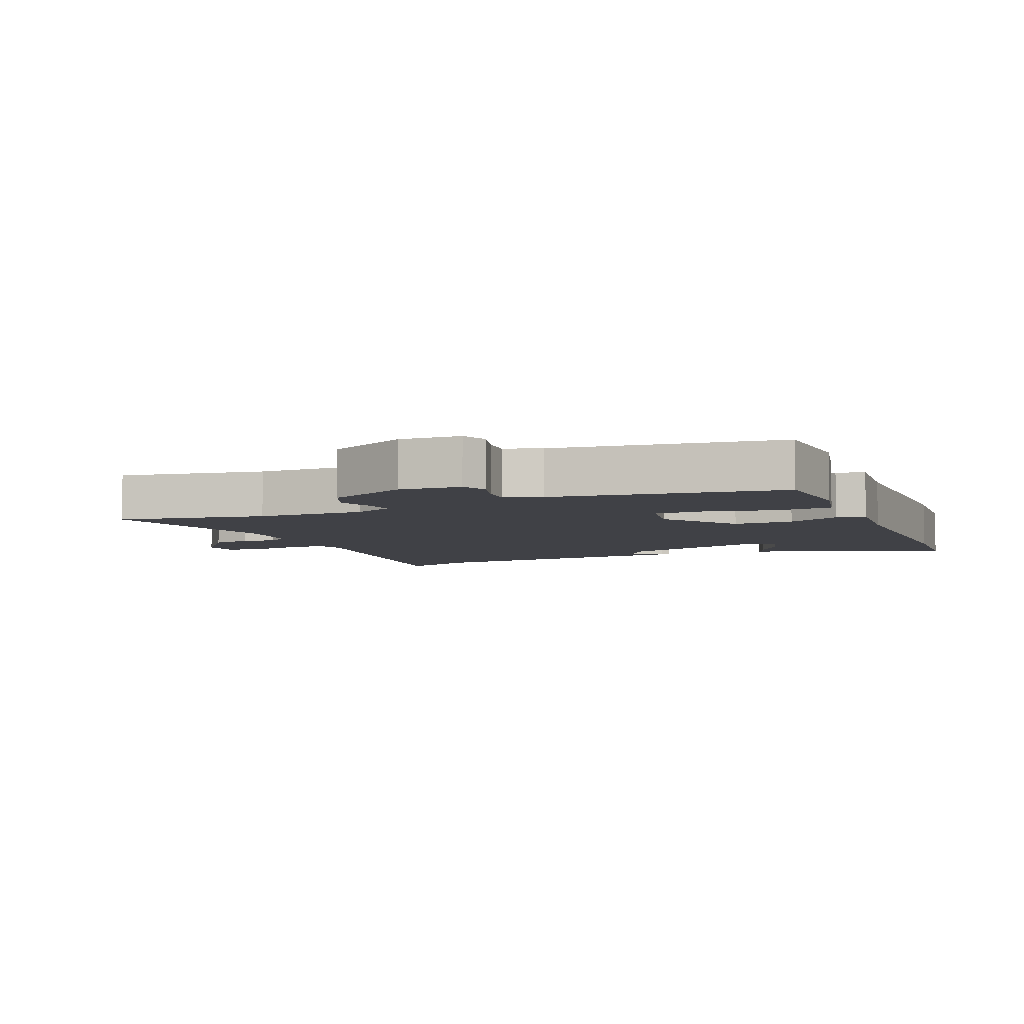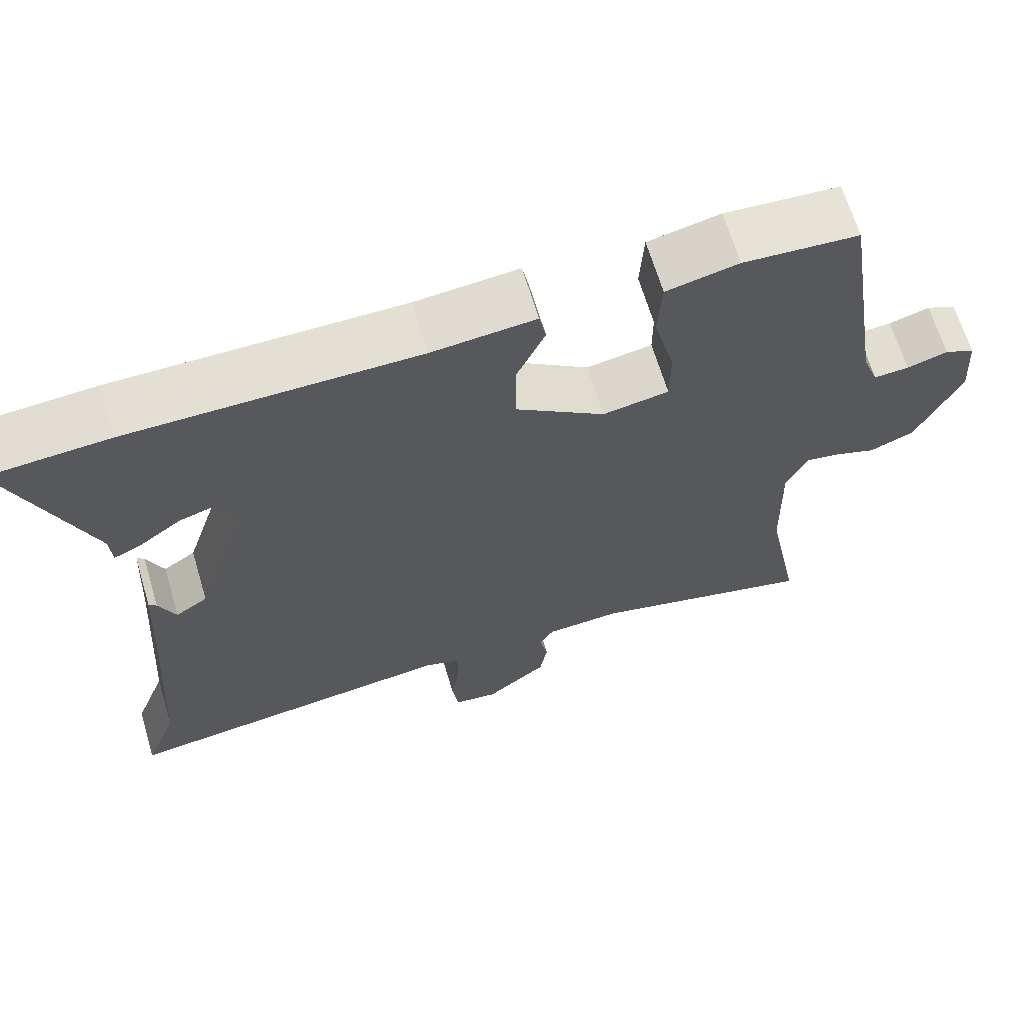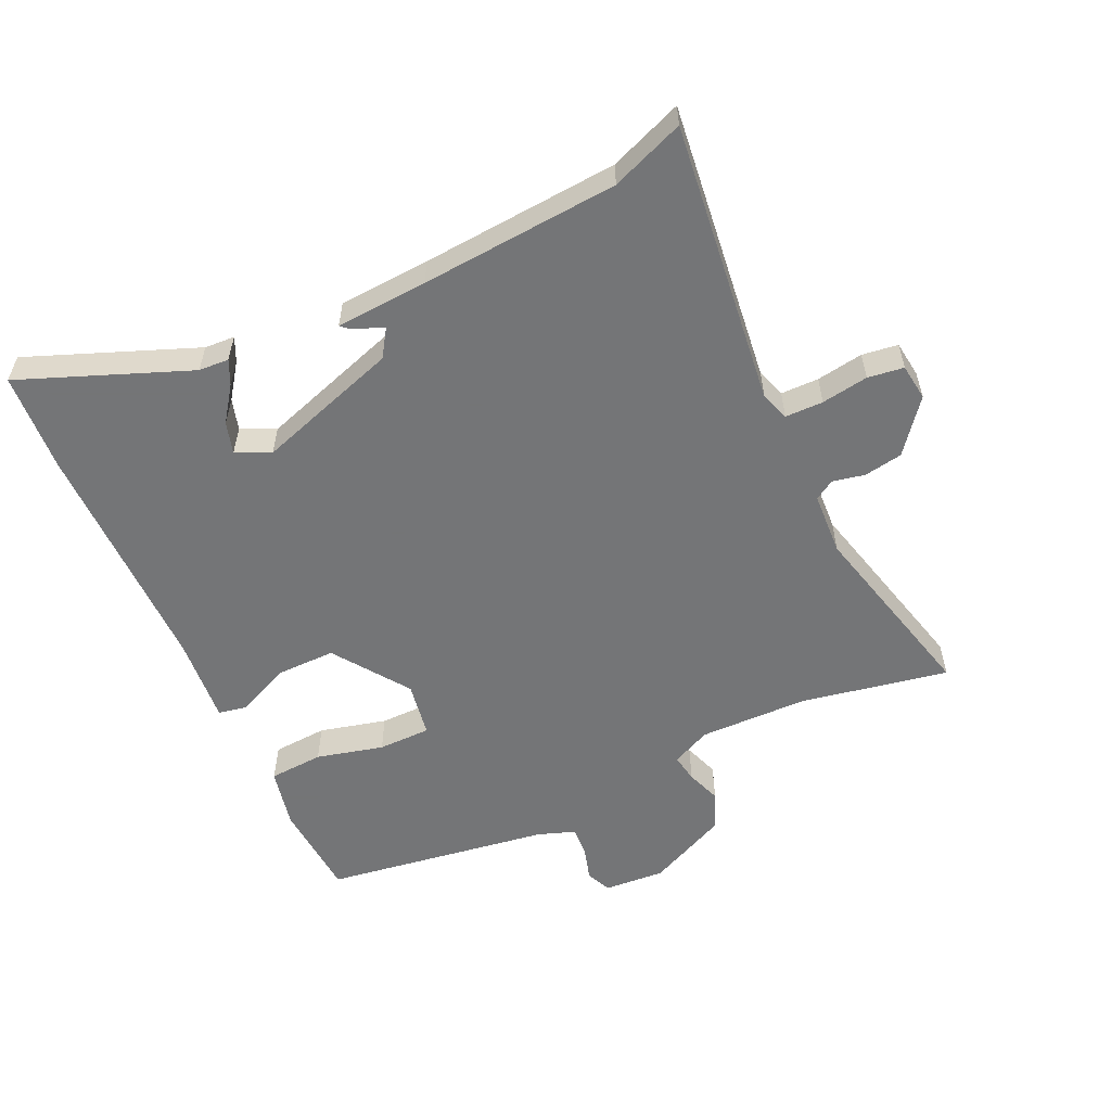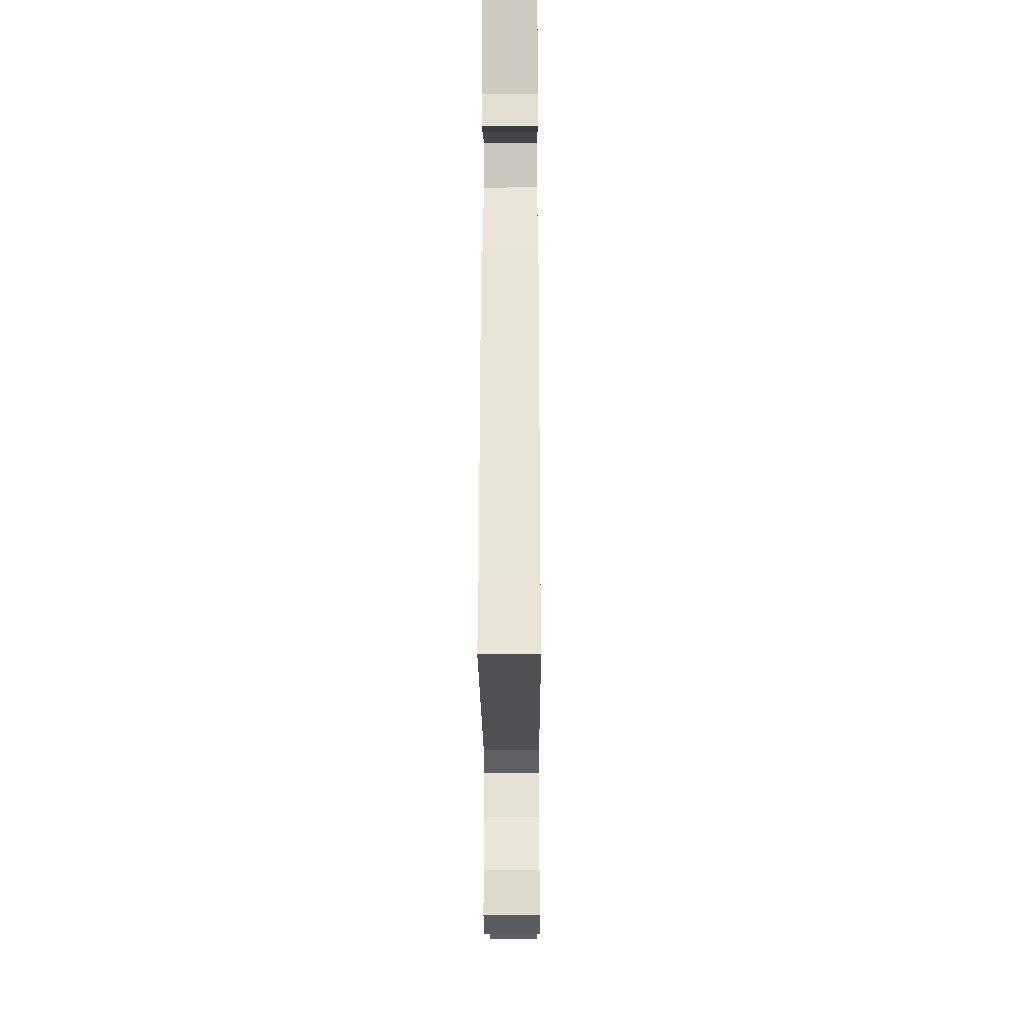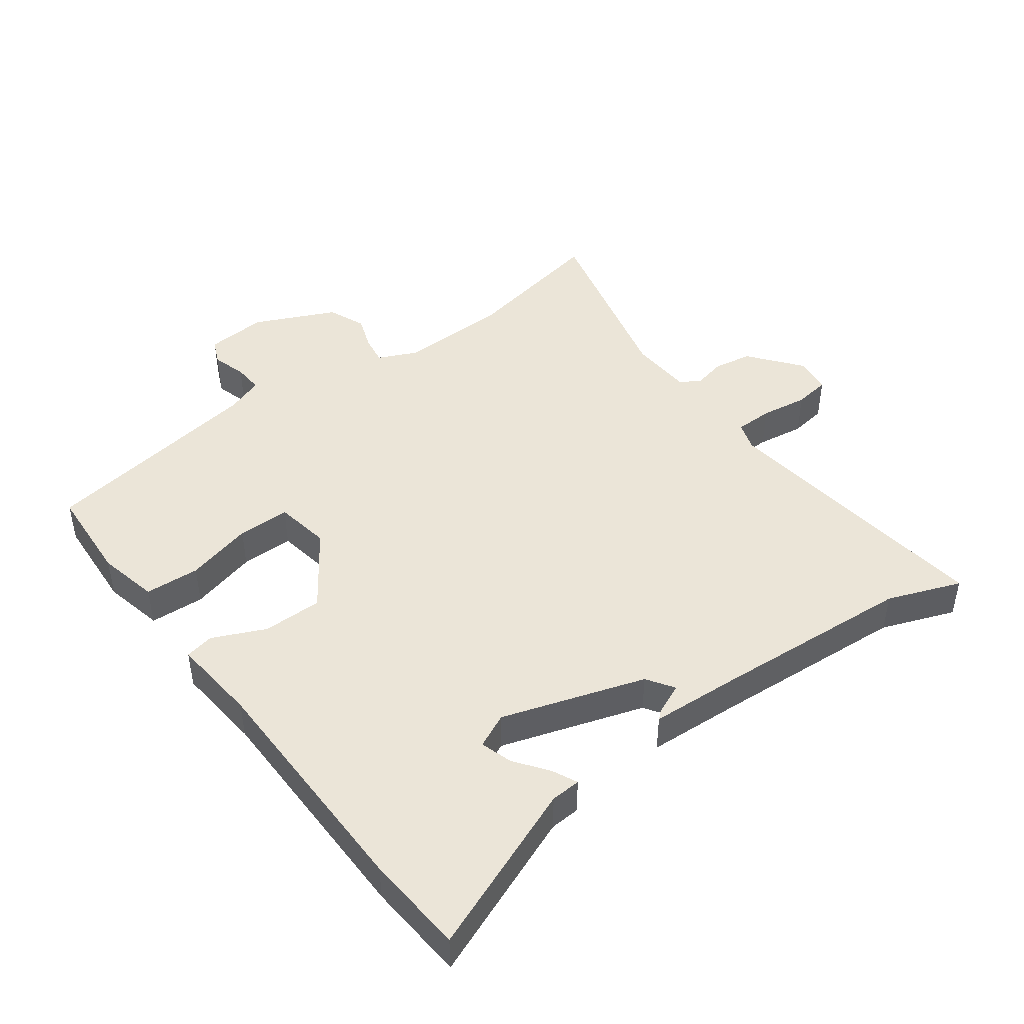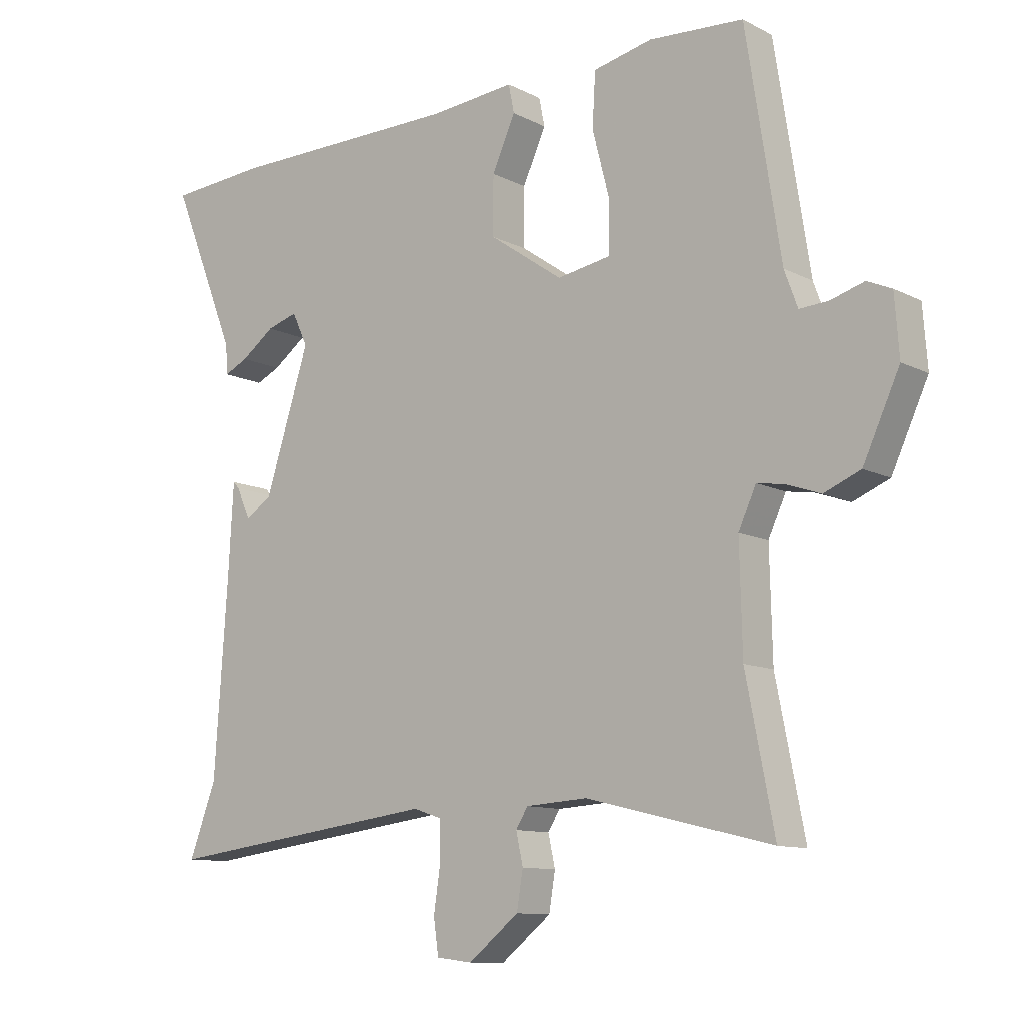
<metadata>
{"format":"obj","ext":"obj","renderer":"f3d","projection":"perspective","resolution":1024,"background":"white","views":[{"elev":-6.0,"azim":-66.6,"up":"+Y"},{"elev":65.9,"azim":163.4,"up":"+Z"},{"elev":-56.4,"azim":115.3,"up":"+Y"},{"elev":-26.3,"azim":90.3,"up":"+Z"},{"elev":45.6,"azim":53.5,"up":"+Y"},{"elev":-10.8,"azim":-141.2,"up":"+Z"}]}
</metadata>
<code>
v -0.485 0.07 0.52
v -0.335 0.07 0.529
v -0.241 0.07 0.508
v -0.236 0.07 0.423
v -0.263 0.07 0.319
v -0.263 0.07 0.237
v -0.177 0.07 0.222
v -0.06 0.07 0.303
v -0.06 0.07 0.396
v -0.097 0.07 0.478
v -0.088 0.07 0.523
v 0.047 0.07 0.51
v 0.42 0.07 0.506
v 0.575 0.07 0.494
v 0.47 0.07 0.233
v 0.467 0.07 0.186
v 0.429 0.07 0.204
v 0.376 0.07 0.243
v 0.327 0.07 0.258
v 0.302 0.07 0.205
v 0.373 0.07 -0.017
v 0.415 0.07 -0.045
v 0.437 0.07 0.004
v 0.447 0.07 0.015
v 0.455 0.07 -0.128
v 0.476 0.07 -0.436
v 0.519 0.07 -0.55
v 0.078 0.07 -0.494
v 0.033 0.07 -0.509
v 0.032 0.07 -0.568
v 0.043 0.07 -0.641
v 0.035 0.07 -0.697
v -0.022 0.07 -0.704
v -0.102 0.07 -0.64
v -0.112 0.07 -0.58
v -0.101 0.07 -0.53
v -0.12 0.07 -0.499
v -0.218 0.07 -0.493
v -0.513 0.07 -0.565
v -0.468 0.07 -0.336
v -0.464 0.07 -0.167
v -0.492 0.07 -0.106
v -0.536 0.07 -0.113
v -0.59 0.07 -0.132
v -0.648 0.07 -0.108
v -0.706 0.07 0.018
v -0.699 0.07 0.113
v -0.66 0.07 0.13
v -0.607 0.07 0.114
v -0.561 0.07 0.111
v -0.54 0.07 0.168
v -0.485 0 0.52
v -0.335 0 0.529
v -0.241 0 0.508
v -0.236 0 0.423
v -0.263 0 0.319
v -0.263 0 0.237
v -0.177 0 0.222
v -0.06 0 0.303
v -0.06 0 0.396
v -0.097 0 0.478
v -0.088 0 0.523
v 0.047 0 0.51
v 0.42 0 0.506
v 0.575 0 0.494
v 0.47 0 0.233
v 0.467 0 0.186
v 0.429 0 0.204
v 0.376 0 0.243
v 0.327 0 0.258
v 0.302 0 0.205
v 0.373 0 -0.017
v 0.415 0 -0.045
v 0.437 0 0.004
v 0.447 0 0.015
v 0.455 0 -0.128
v 0.476 0 -0.436
v 0.519 0 -0.55
v 0.078 0 -0.494
v 0.033 0 -0.509
v 0.032 0 -0.568
v 0.043 0 -0.641
v 0.035 0 -0.697
v -0.022 0 -0.704
v -0.102 0 -0.64
v -0.112 0 -0.58
v -0.101 0 -0.53
v -0.12 0 -0.499
v -0.218 0 -0.493
v -0.513 0 -0.565
v -0.468 0 -0.336
v -0.464 0 -0.167
v -0.492 0 -0.106
v -0.536 0 -0.113
v -0.59 0 -0.132
v -0.648 0 -0.108
v -0.706 0 0.018
v -0.699 0 0.113
v -0.66 0 0.13
v -0.607 0 0.114
v -0.561 0 0.111
v -0.54 0 0.168
f 47 48 49
f 46 47 49
f 45 46 49
f 44 45 49
f 43 44 49
f 42 43 49 50
f 41 42 50 51
f 38 39 40
f 37 38 40 41
f 34 35 36
f 33 34 36
f 32 33 36
f 31 32 36
f 30 31 36
f 29 30 36 37
f 41 51 1
f 37 41 1
f 29 37 1
f 28 29 1
f 22 23 24 25
f 21 22 25 26
f 20 21 26
f 15 16 17 18
f 15 18 19
f 14 15 19
f 13 14 19
f 12 13 19
f 12 19 20
f 11 12 20
f 10 11 20
f 9 10 20
f 3 4 5
f 2 3 5
f 1 2 5
f 1 5 6
f 28 1 6
f 28 6 7
f 27 28 7
f 26 27 7
f 8 9 20 26
f 7 8 26
f 100 99 98
f 100 98 97
f 100 97 96
f 100 96 95
f 100 95 94
f 101 100 94 93
f 102 101 93 92
f 91 90 89
f 92 91 89 88
f 87 86 85
f 87 85 84
f 87 84 83
f 87 83 82
f 87 82 81
f 88 87 81 80
f 52 102 92
f 52 92 88
f 52 88 80
f 52 80 79
f 76 75 74 73
f 77 76 73 72
f 77 72 71
f 69 68 67 66
f 70 69 66
f 70 66 65
f 70 65 64
f 70 64 63
f 71 70 63
f 71 63 62
f 71 62 61
f 71 61 60
f 56 55 54
f 56 54 53
f 56 53 52
f 57 56 52
f 57 52 79
f 58 57 79
f 58 79 78
f 58 78 77
f 77 71 60 59
f 77 59 58
f 1 52 53 2
f 2 53 54 3
f 3 54 55 4
f 4 55 56 5
f 5 56 57 6
f 6 57 58 7
f 7 58 59 8
f 8 59 60 9
f 9 60 61 10
f 10 61 62 11
f 11 62 63 12
f 12 63 64 13
f 13 64 65 14
f 14 65 66 15
f 15 66 67 16
f 16 67 68 17
f 17 68 69 18
f 18 69 70 19
f 19 70 71 20
f 20 71 72 21
f 21 72 73 22
f 22 73 74 23
f 23 74 75 24
f 24 75 76 25
f 25 76 77 26
f 26 77 78 27
f 27 78 79 28
f 28 79 80 29
f 29 80 81 30
f 30 81 82 31
f 31 82 83 32
f 32 83 84 33
f 33 84 85 34
f 34 85 86 35
f 35 86 87 36
f 36 87 88 37
f 37 88 89 38
f 38 89 90 39
f 39 90 91 40
f 40 91 92 41
f 41 92 93 42
f 42 93 94 43
f 43 94 95 44
f 44 95 96 45
f 45 96 97 46
f 46 97 98 47
f 47 98 99 48
f 48 99 100 49
f 49 100 101 50
f 50 101 102 51
f 51 102 52 1

</code>
